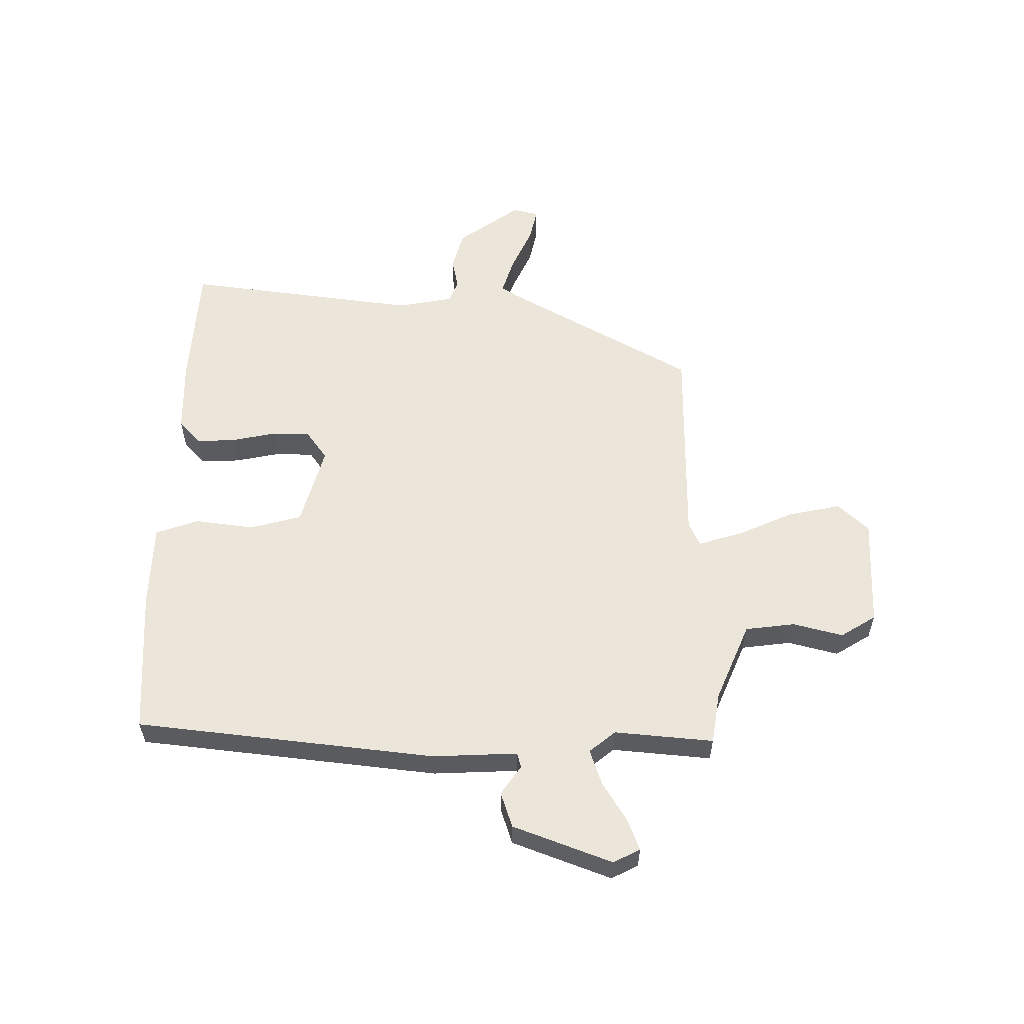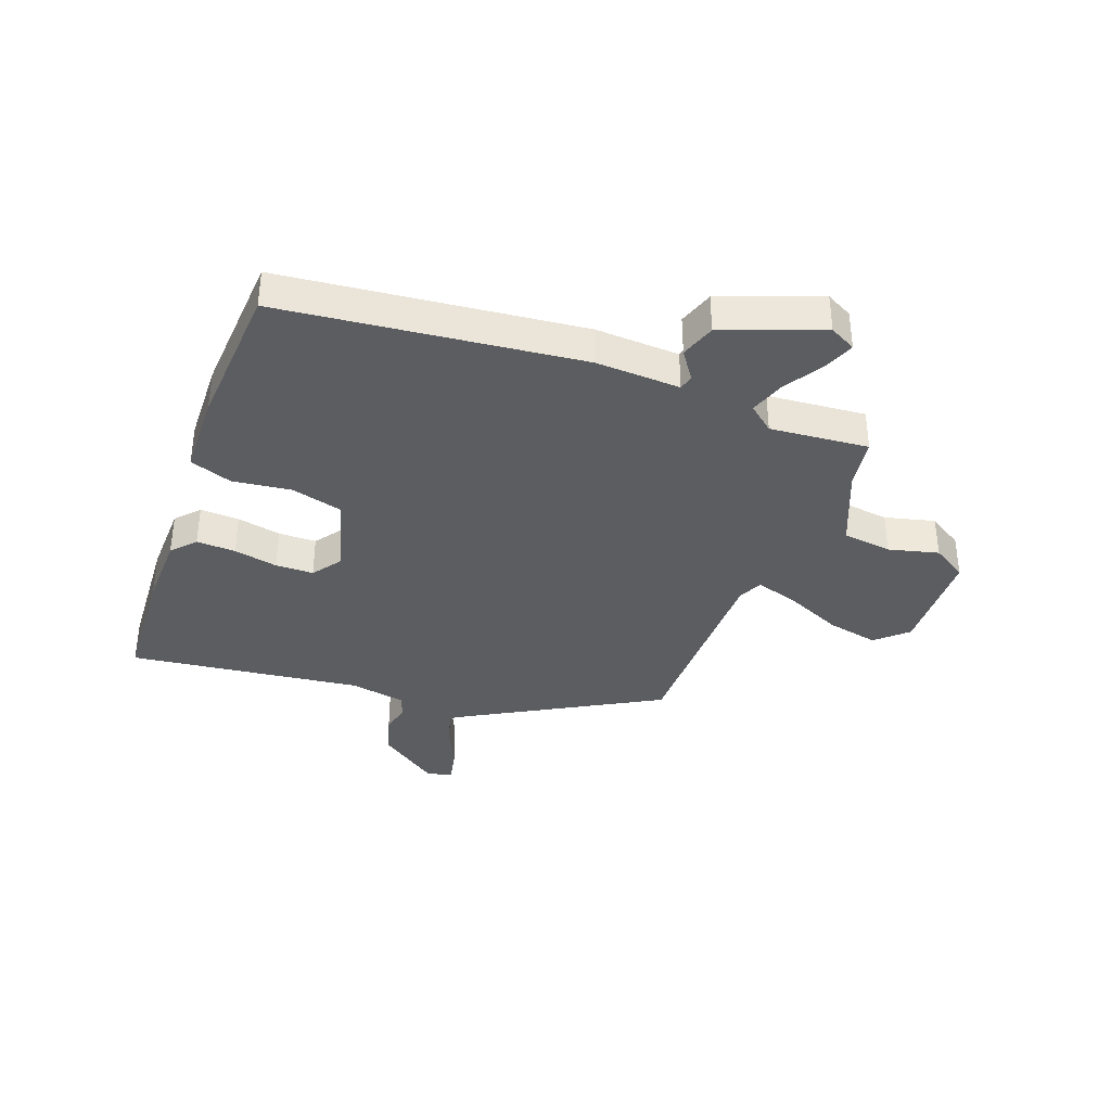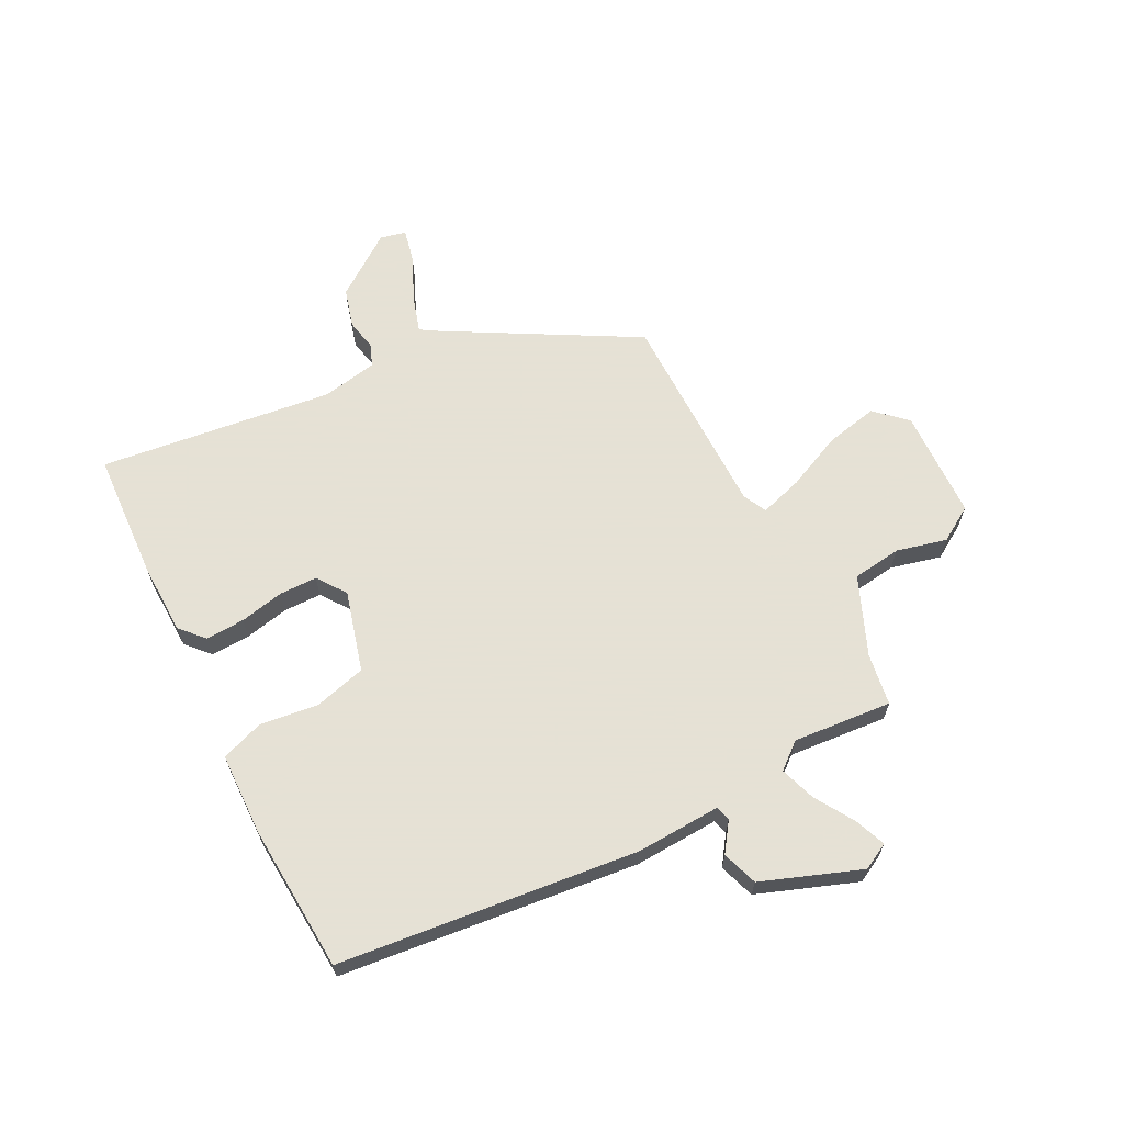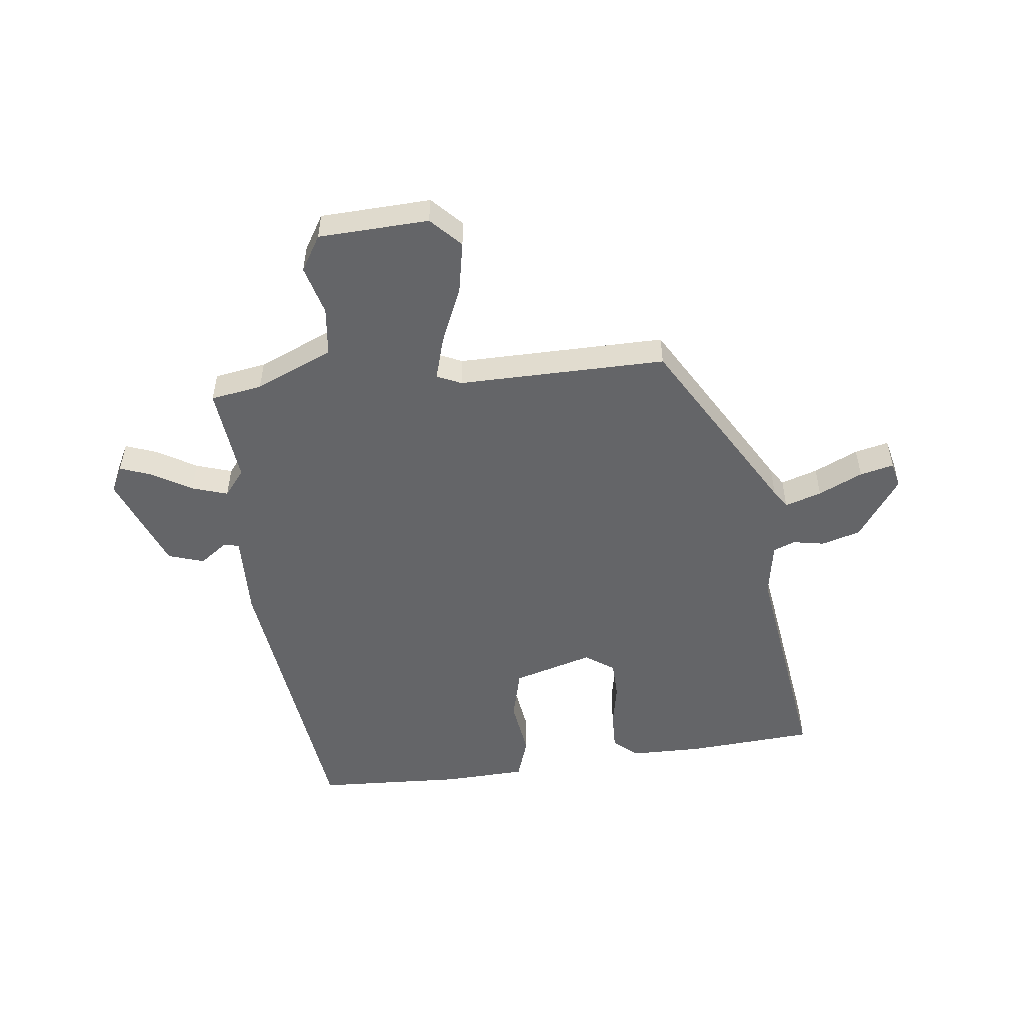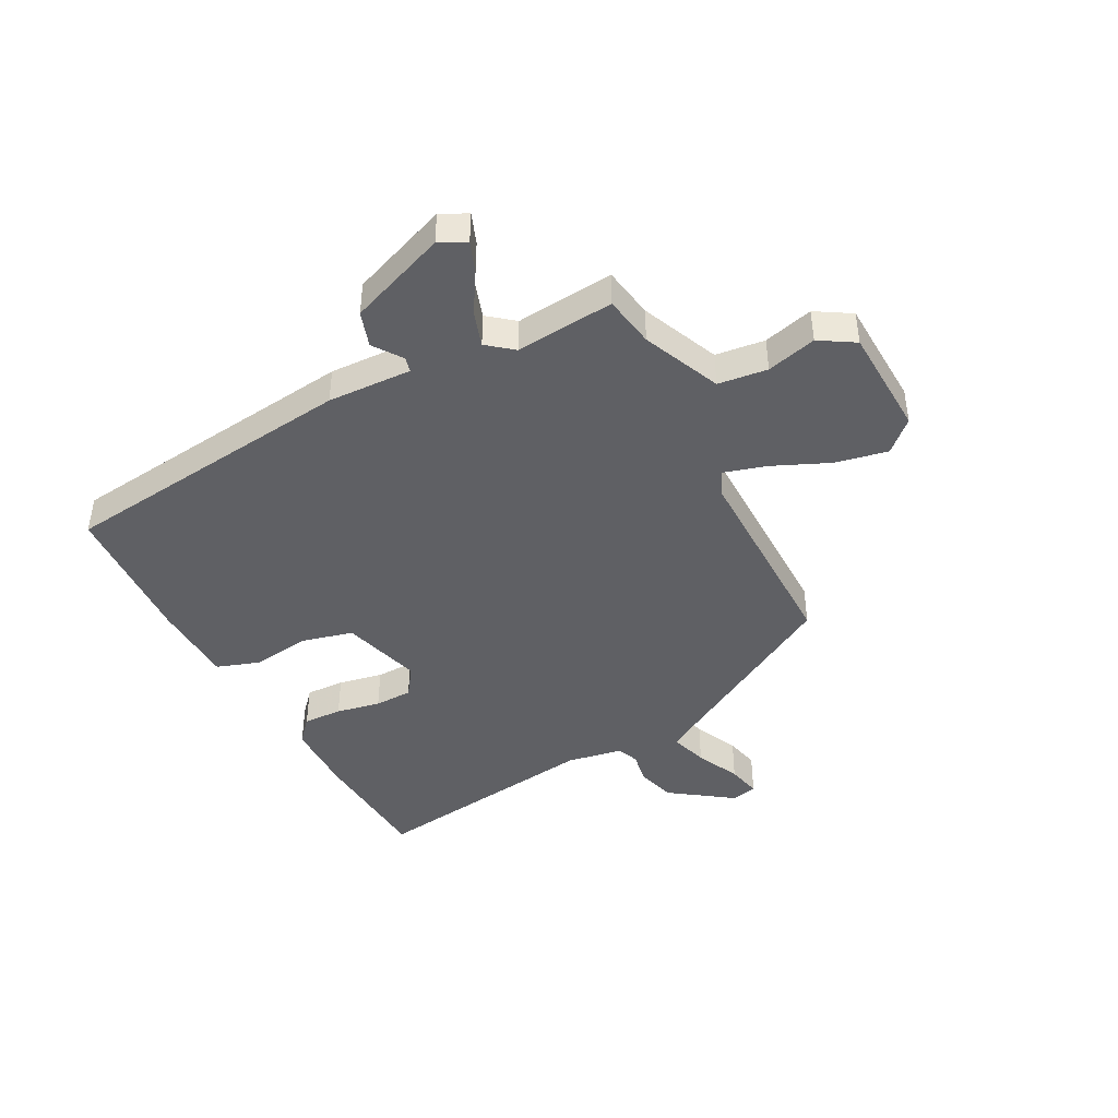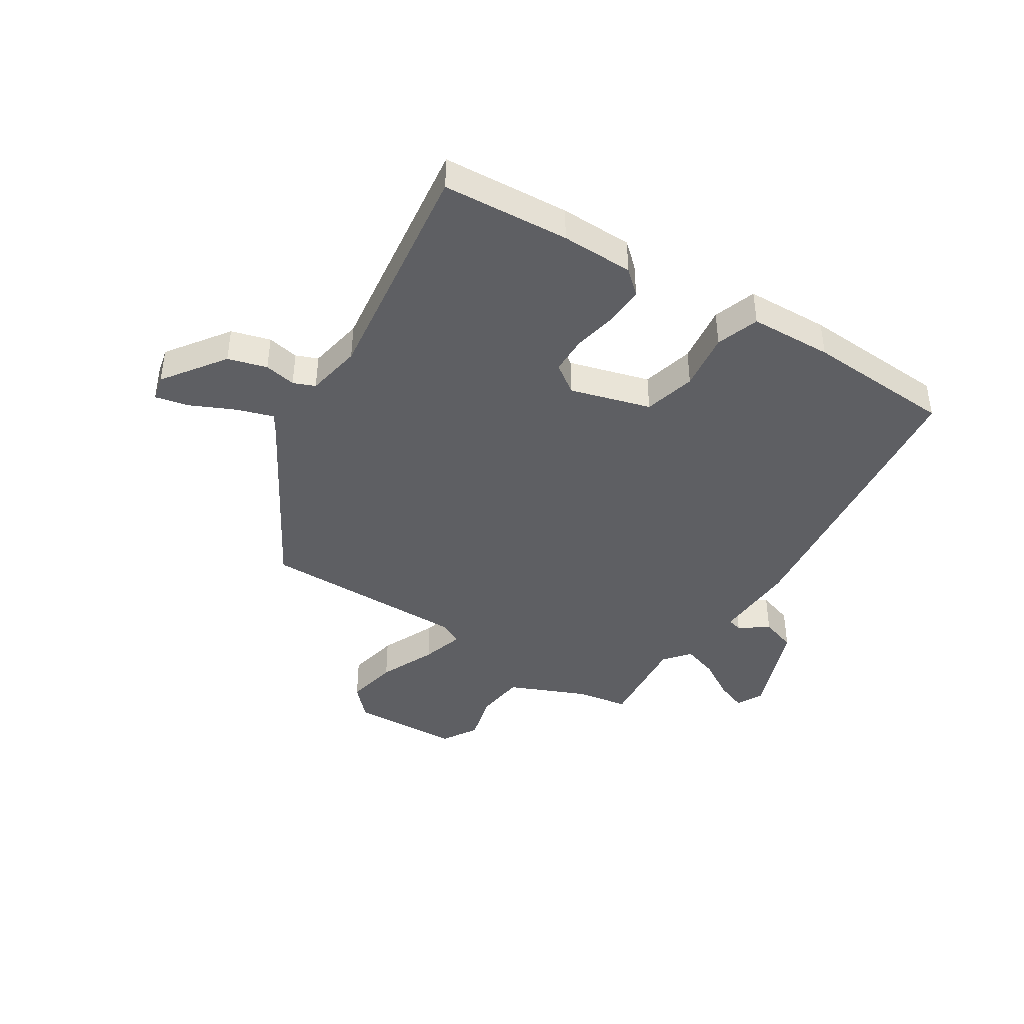
<metadata>
{"format":"obj","ext":"obj","renderer":"f3d","projection":"perspective","resolution":1024,"background":"white","views":[{"elev":57.3,"azim":-89.4,"up":"+Y"},{"elev":-36.8,"azim":-110.4,"up":"+Y"},{"elev":64.9,"azim":-117.3,"up":"+Y"},{"elev":-51.5,"azim":7.6,"up":"+Y"},{"elev":-43.4,"azim":-61.8,"up":"+Y"},{"elev":-41.9,"azim":148.0,"up":"+Y"}]}
</metadata>
<code>
v 0.315 0.07 0.467
v 0.497 0.07 0.143
v 0.517 0.07 0.111
v 0.581 0.07 0.131
v 0.658 0.07 0.166
v 0.717 0.07 0.179
v 0.727 0.07 0.134
v 0.65 0.07 0.027
v 0.582 0.07 0.008
v 0.527 0.07 0.019
v 0.489 0.07 0.004
v 0.471 0.07 -0.093
v 0.522 0.07 -0.499
v 0.301 0.07 -0.512
v 0.175 0.07 -0.509
v 0.134 0.07 -0.472
v 0.137 0.07 -0.404
v 0.153 0.07 -0.327
v 0.152 0.07 -0.261
v 0.102 0.07 -0.225
v -0.038 0.07 -0.264
v -0.062 0.07 -0.354
v -0.049 0.07 -0.456
v -0.075 0.07 -0.53
v -0.219 0.07 -0.534
v -0.475 0.07 -0.518
v -0.532 0.07 0.003
v -0.525 0.07 0.15
v -0.551 0.07 0.157
v -0.601 0.07 0.122
v -0.663 0.07 0.143
v -0.727 0.07 0.315
v -0.703 0.07 0.361
v -0.649 0.07 0.34
v -0.581 0.07 0.298
v -0.519 0.07 0.277
v -0.482 0.07 0.322
v -0.497 0.07 0.494
v -0.407 0.07 0.508
v -0.271 0.07 0.565
v -0.26 0.07 0.651
v -0.282 0.07 0.738
v -0.244 0.07 0.799
v -0.052 0.07 0.805
v -0.003 0.07 0.752
v -0.022 0.07 0.661
v -0.066 0.07 0.563
v -0.089 0.07 0.488
v -0.047 0.07 0.468
v 0.315 0 0.467
v 0.497 0 0.143
v 0.517 0 0.111
v 0.581 0 0.131
v 0.658 0 0.166
v 0.717 0 0.179
v 0.727 0 0.134
v 0.65 0 0.027
v 0.582 0 0.008
v 0.527 0 0.019
v 0.489 0 0.004
v 0.471 0 -0.093
v 0.522 0 -0.499
v 0.301 0 -0.512
v 0.175 0 -0.509
v 0.134 0 -0.472
v 0.137 0 -0.404
v 0.153 0 -0.327
v 0.152 0 -0.261
v 0.102 0 -0.225
v -0.038 0 -0.264
v -0.062 0 -0.354
v -0.049 0 -0.456
v -0.075 0 -0.53
v -0.219 0 -0.534
v -0.475 0 -0.518
v -0.532 0 0.003
v -0.525 0 0.15
v -0.551 0 0.157
v -0.601 0 0.122
v -0.663 0 0.143
v -0.727 0 0.315
v -0.703 0 0.361
v -0.649 0 0.34
v -0.581 0 0.298
v -0.519 0 0.277
v -0.482 0 0.322
v -0.497 0 0.494
v -0.407 0 0.508
v -0.271 0 0.565
v -0.26 0 0.651
v -0.282 0 0.738
v -0.244 0 0.799
v -0.052 0 0.805
v -0.003 0 0.752
v -0.022 0 0.661
v -0.066 0 0.563
v -0.089 0 0.488
v -0.047 0 0.468
f 44 45 46 47
f 44 47 48
f 41 42 43 44
f 40 41 44 48
f 39 40 48 49
f 37 38 39 49
f 32 33 34 35
f 32 35 36
f 29 30 31 32
f 28 29 32 36
f 25 26 27 28
f 22 23 24 25
f 21 22 25 28
f 20 21 28 36
f 15 16 17 18
f 15 18 19
f 12 13 14 15
f 11 12 15 19
f 7 8 9 10
f 7 10 11
f 4 5 6 7
f 3 4 7 11
f 2 3 11 19
f 20 36 37 49
f 19 20 49
f 1 2 19 49
f 96 95 94 93
f 97 96 93
f 93 92 91 90
f 97 93 90 89
f 98 97 89 88
f 98 88 87 86
f 84 83 82 81
f 85 84 81
f 81 80 79 78
f 85 81 78 77
f 77 76 75 74
f 74 73 72 71
f 77 74 71 70
f 85 77 70 69
f 67 66 65 64
f 68 67 64
f 64 63 62 61
f 68 64 61 60
f 59 58 57 56
f 60 59 56
f 56 55 54 53
f 60 56 53 52
f 68 60 52 51
f 98 86 85 69
f 98 69 68
f 98 68 51 50
f 1 50 51 2
f 2 51 52 3
f 3 52 53 4
f 4 53 54 5
f 5 54 55 6
f 6 55 56 7
f 7 56 57 8
f 8 57 58 9
f 9 58 59 10
f 10 59 60 11
f 11 60 61 12
f 12 61 62 13
f 13 62 63 14
f 14 63 64 15
f 15 64 65 16
f 16 65 66 17
f 17 66 67 18
f 18 67 68 19
f 19 68 69 20
f 20 69 70 21
f 21 70 71 22
f 22 71 72 23
f 23 72 73 24
f 24 73 74 25
f 25 74 75 26
f 26 75 76 27
f 27 76 77 28
f 28 77 78 29
f 29 78 79 30
f 30 79 80 31
f 31 80 81 32
f 32 81 82 33
f 33 82 83 34
f 34 83 84 35
f 35 84 85 36
f 36 85 86 37
f 37 86 87 38
f 38 87 88 39
f 39 88 89 40
f 40 89 90 41
f 41 90 91 42
f 42 91 92 43
f 43 92 93 44
f 44 93 94 45
f 45 94 95 46
f 46 95 96 47
f 47 96 97 48
f 48 97 98 49
f 49 98 50 1

</code>
